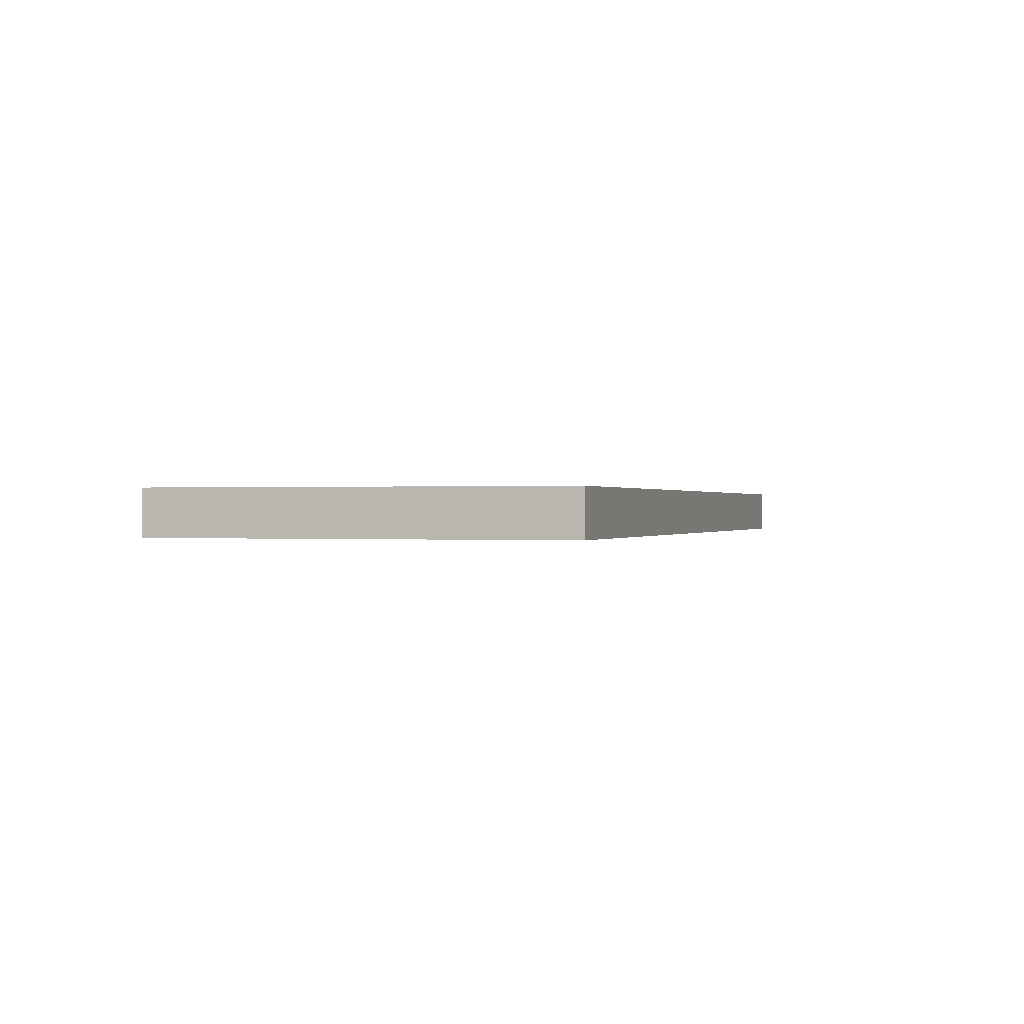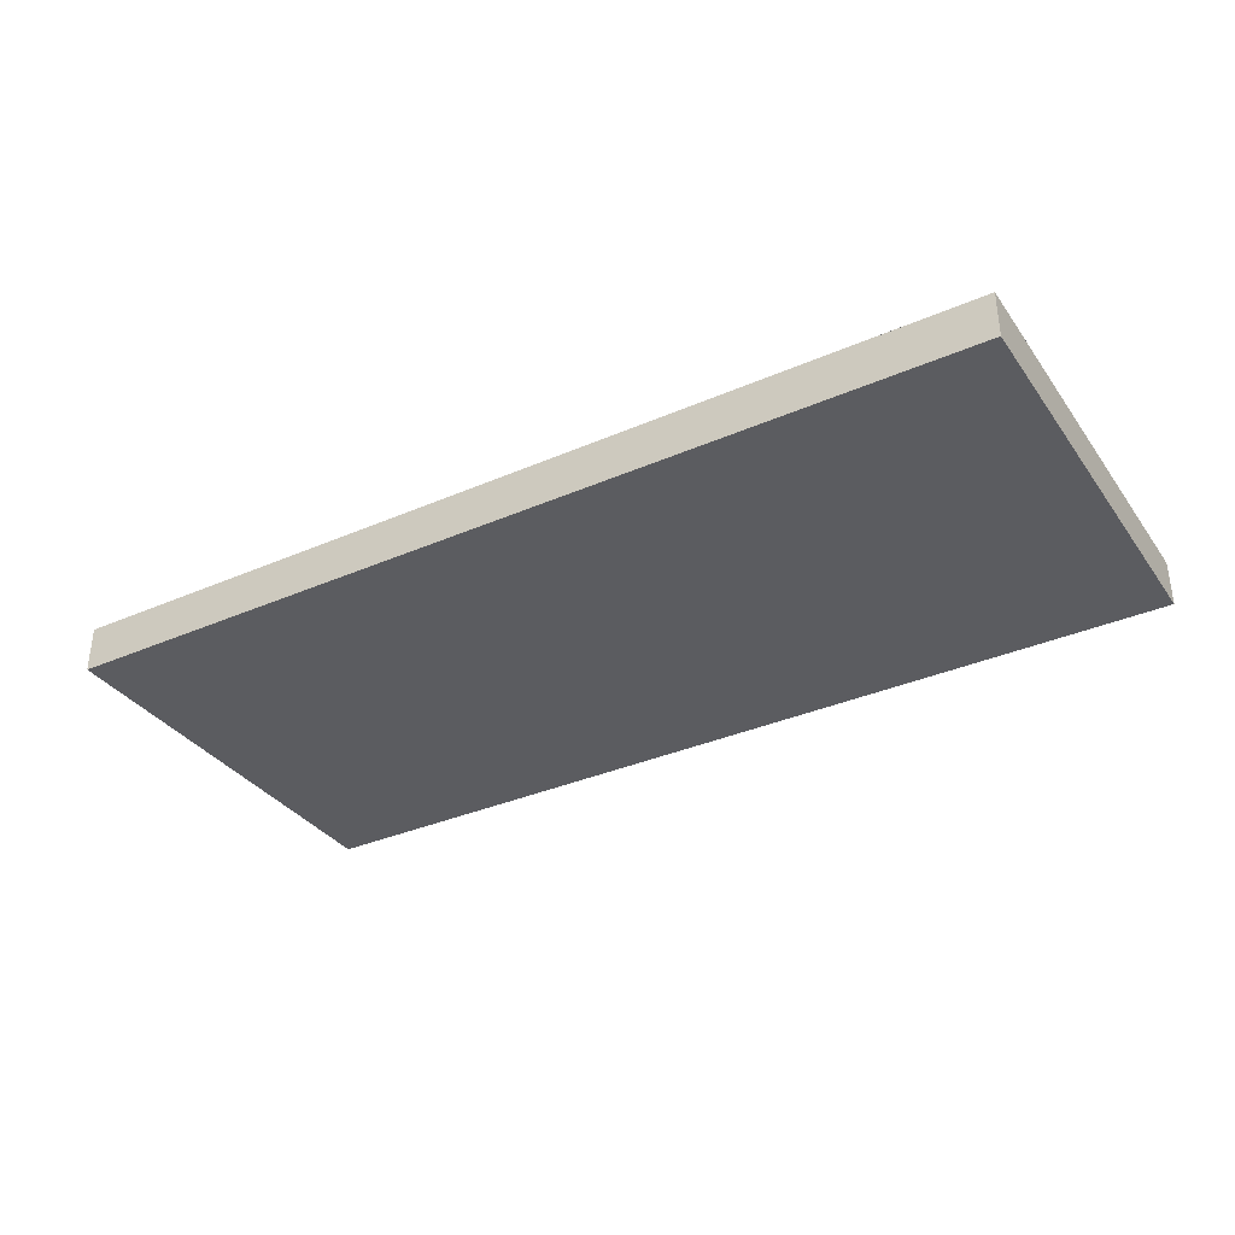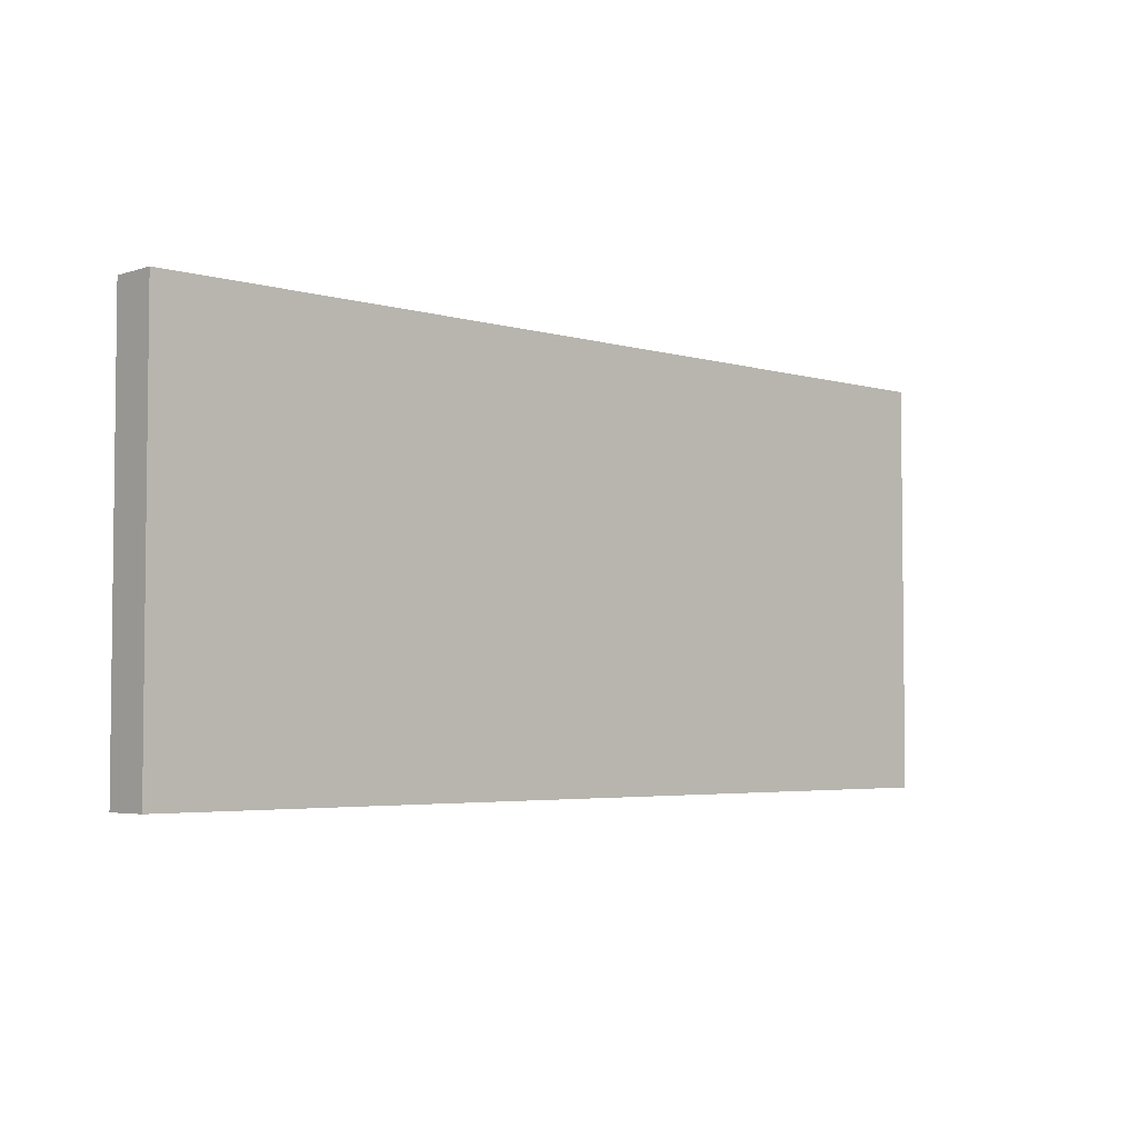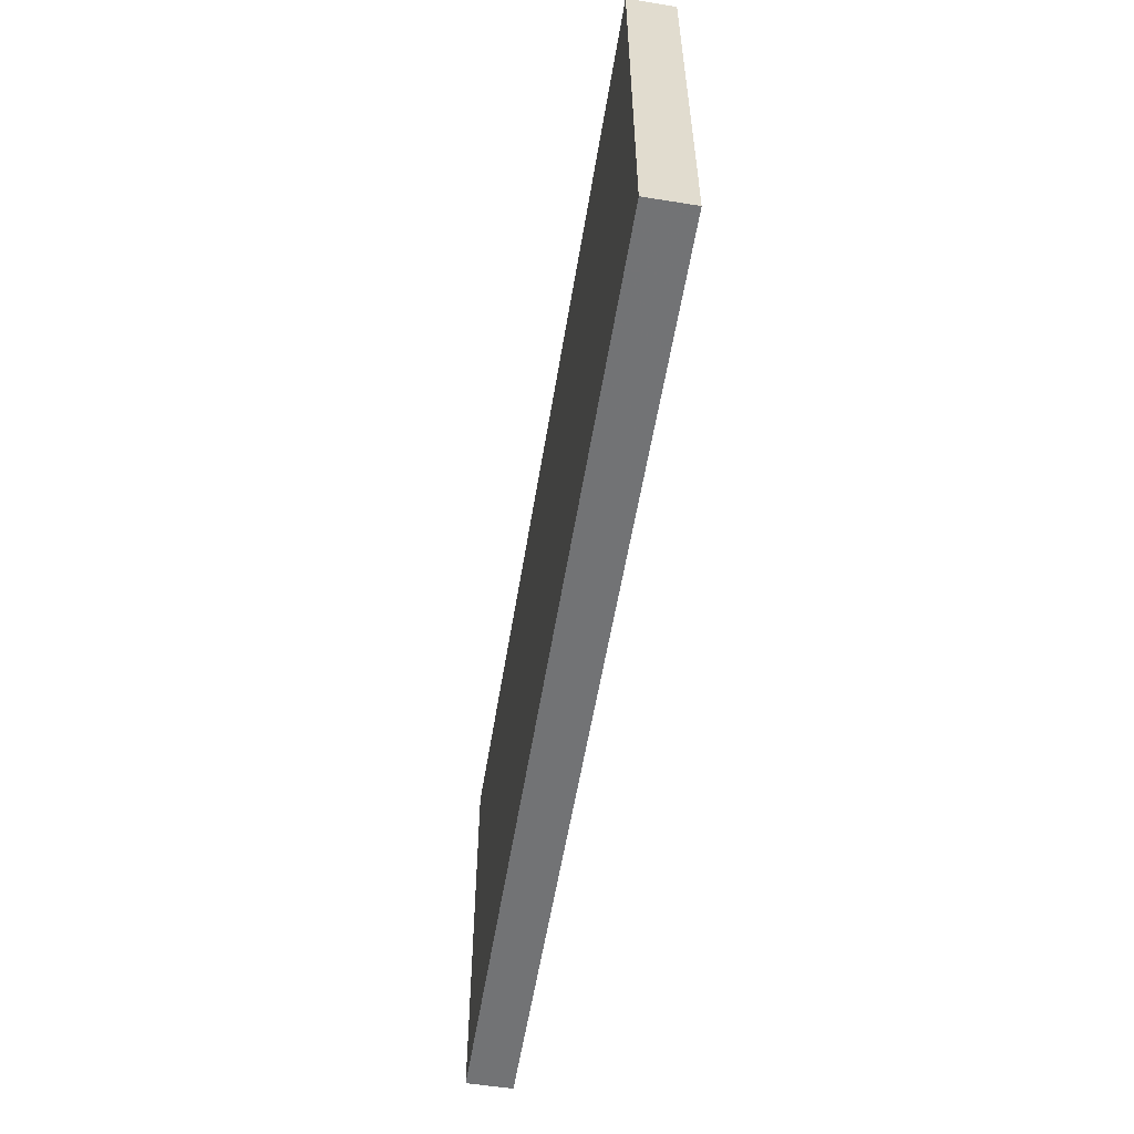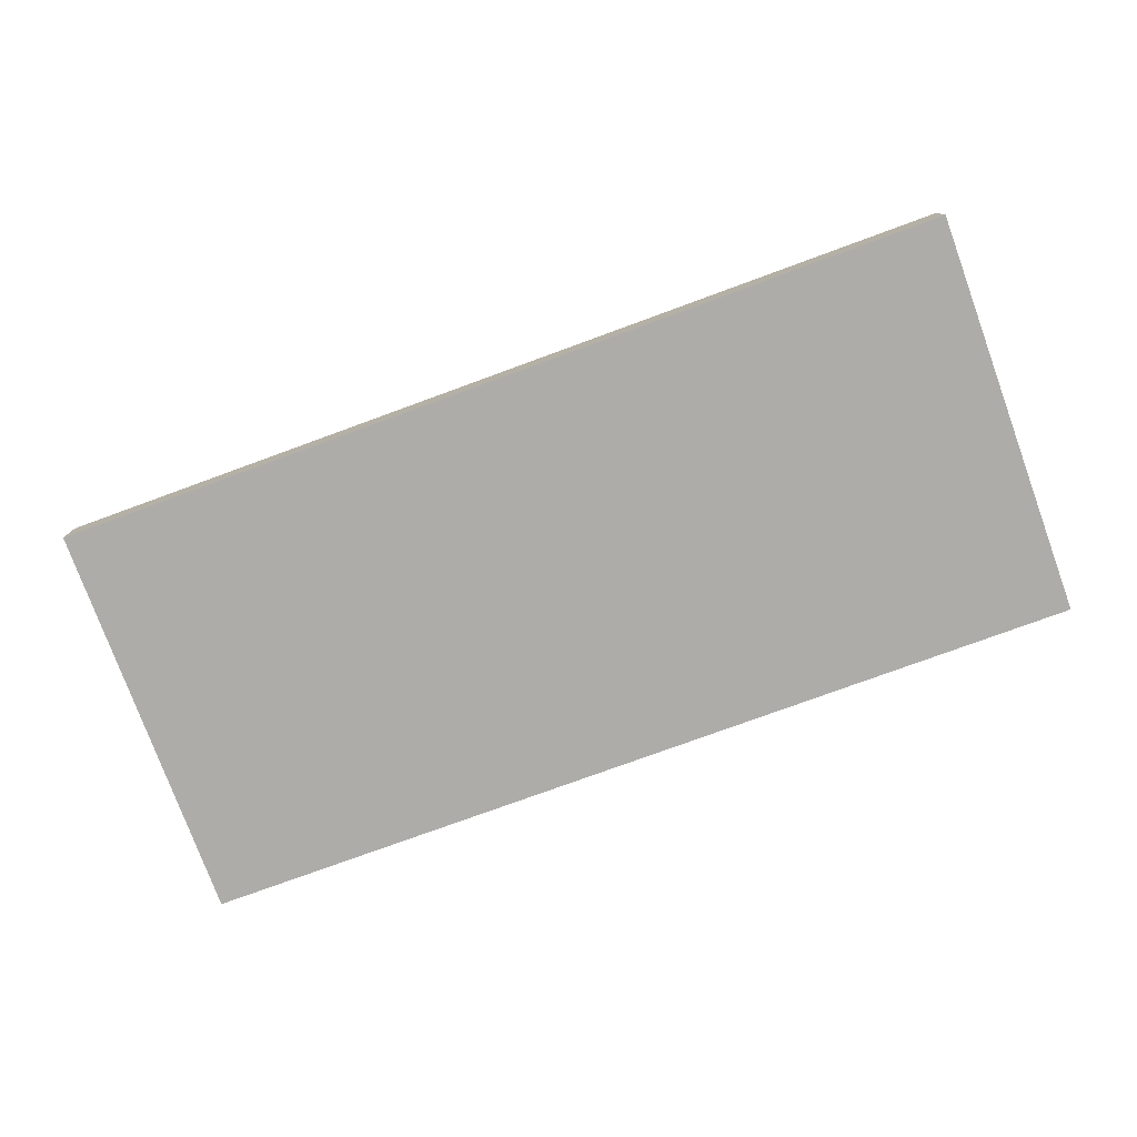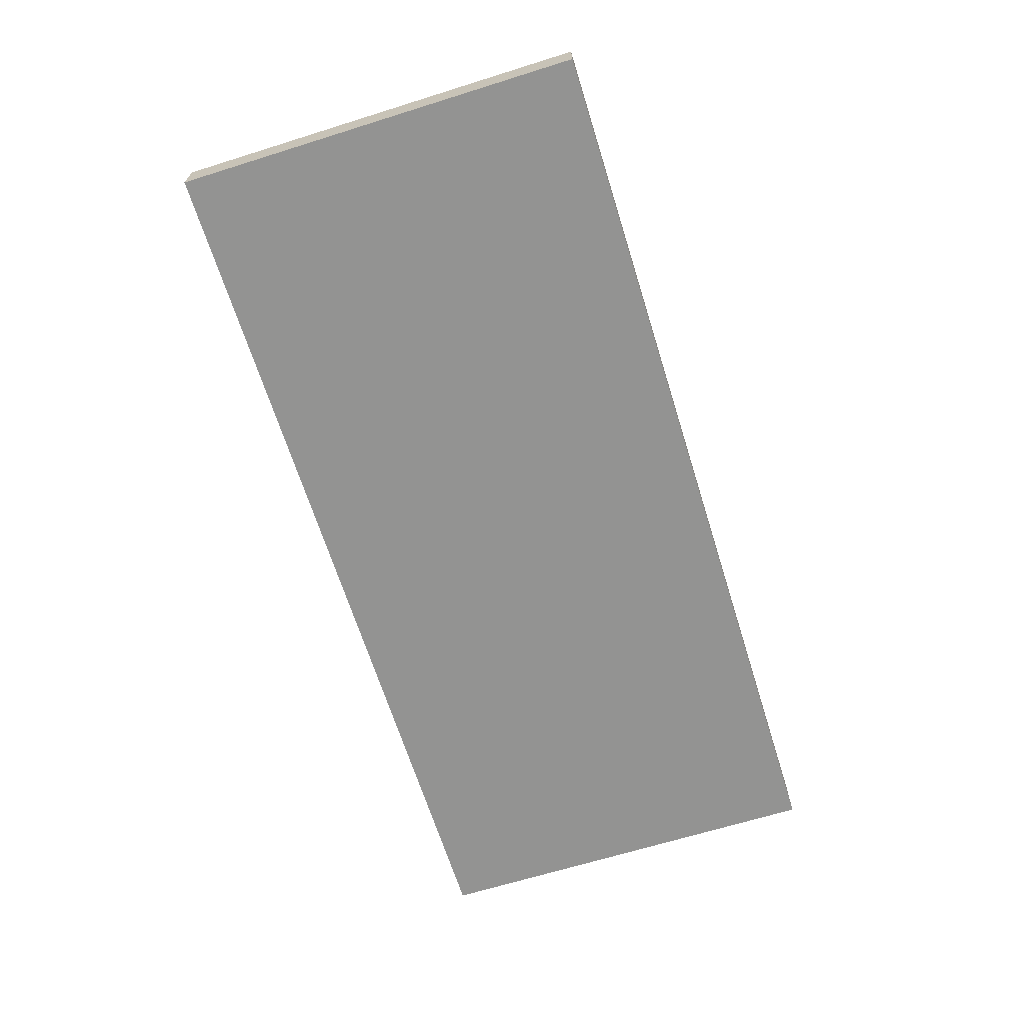
<metadata>
{"format":"obj","ext":"obj","renderer":"f3d","projection":"perspective","resolution":1024,"background":"white","views":[{"elev":0.1,"azim":107.3,"up":"+Z"},{"elev":-34.5,"azim":-149.6,"up":"+Z"},{"elev":-4.0,"azim":136.6,"up":"+Y"},{"elev":-56.0,"azim":-99.2,"up":"+Y"},{"elev":-76.9,"azim":20.1,"up":"+Z"},{"elev":-66.6,"azim":107.4,"up":"+Z"}]}
</metadata>
<code>
o 11586
v 2242 1872 7.05
v 2242 1872 7.05
v 2242 1873 7.05
v 2242 1872 7.04
v 2242 1872 7.04
v 2242 1872 7.04
v 2242 1872 7.05
v 2242 1873 7.05
v 2242 1873 7.05
v 2242 1873 7.04
v 2242 1873 7.05
v 2242 1872 7.04
v 2242 1873 7.04
v 2242 1872 7.04
v 2242 1873 7.04
v 2242 1873 7.04
v 2242 1872 7.05
v 2242 1872 7.04
v 2242 1873 7.05
v 2242 1873 7.04
v 2242 1873 7.04
v 2242 1872 7.05
v 2242 1872 7.04
v 2242 1873 7.04
v 2242 1873 7.05
v 2242 1873 7.05
v 2242 1873 7.04
v 2242 1873 7.05
v 2242 1872 7.05
f 1 2 3
f 1 4 5
f 6 2 7
f 8 9 7
f 10 7 11
f 12 13 14
f 14 15 16
f 17 15 18
f 19 20 21
f 22 23 20
f 24 25 26
f 27 28 29

</code>
